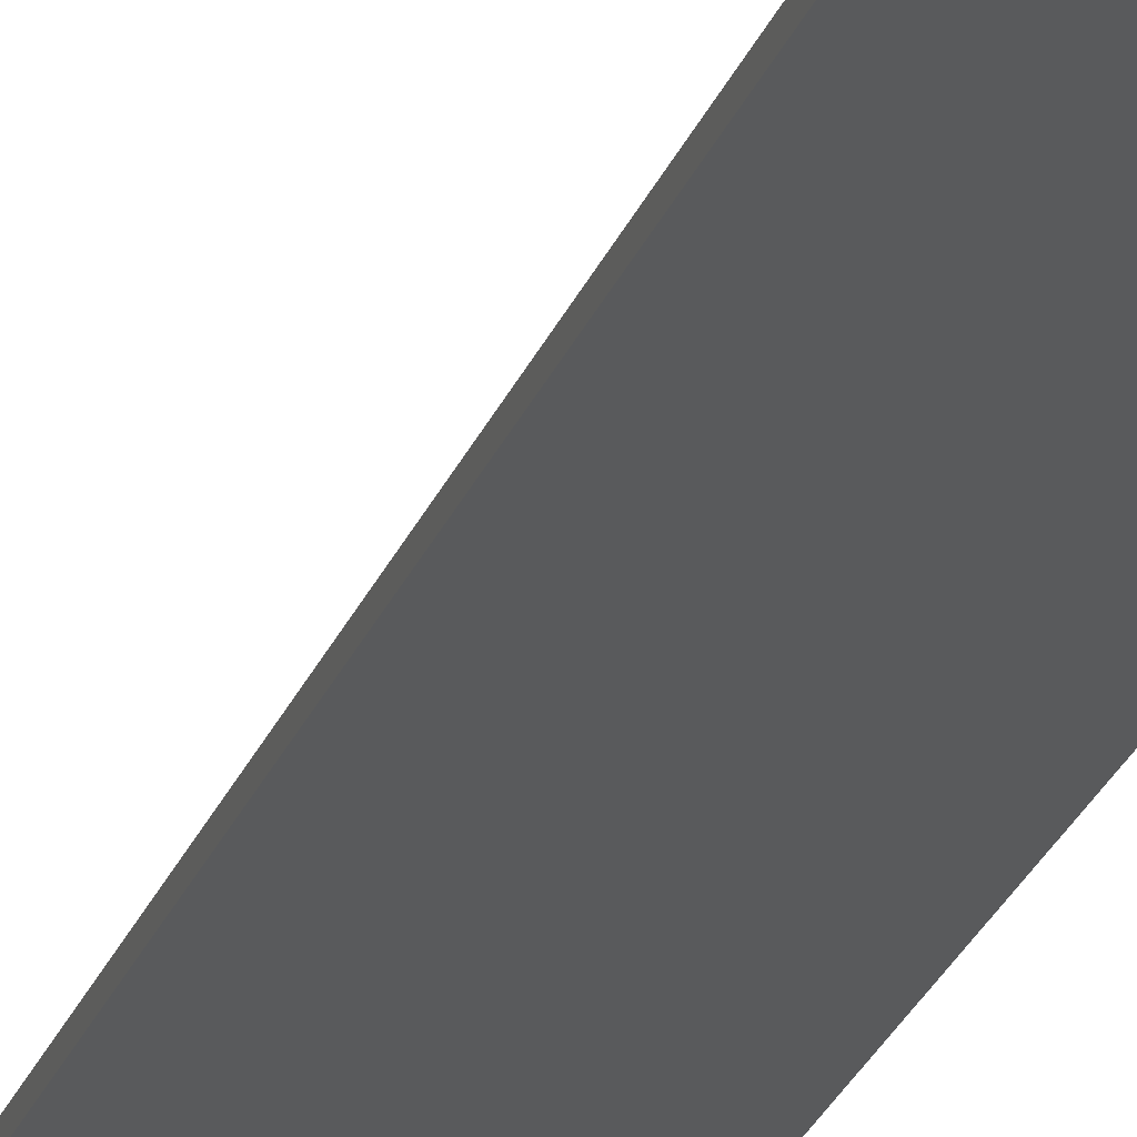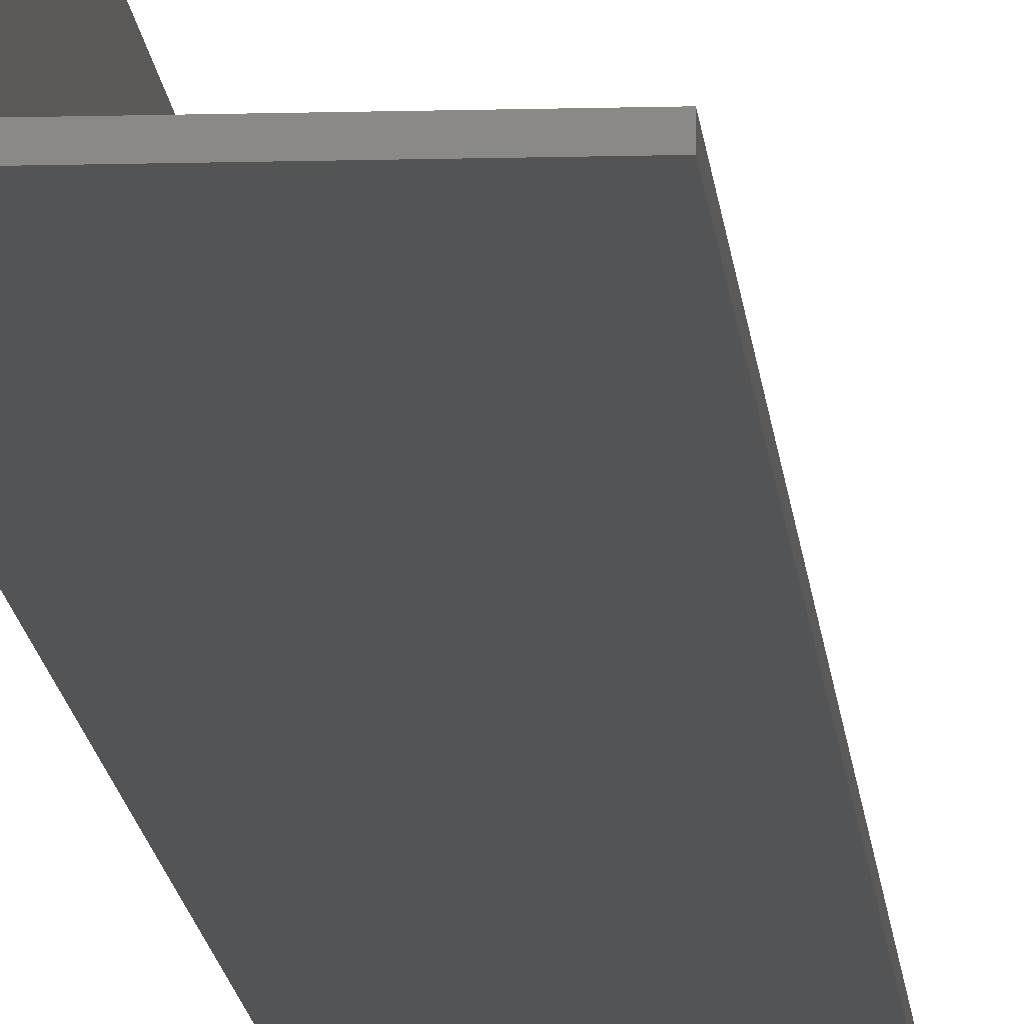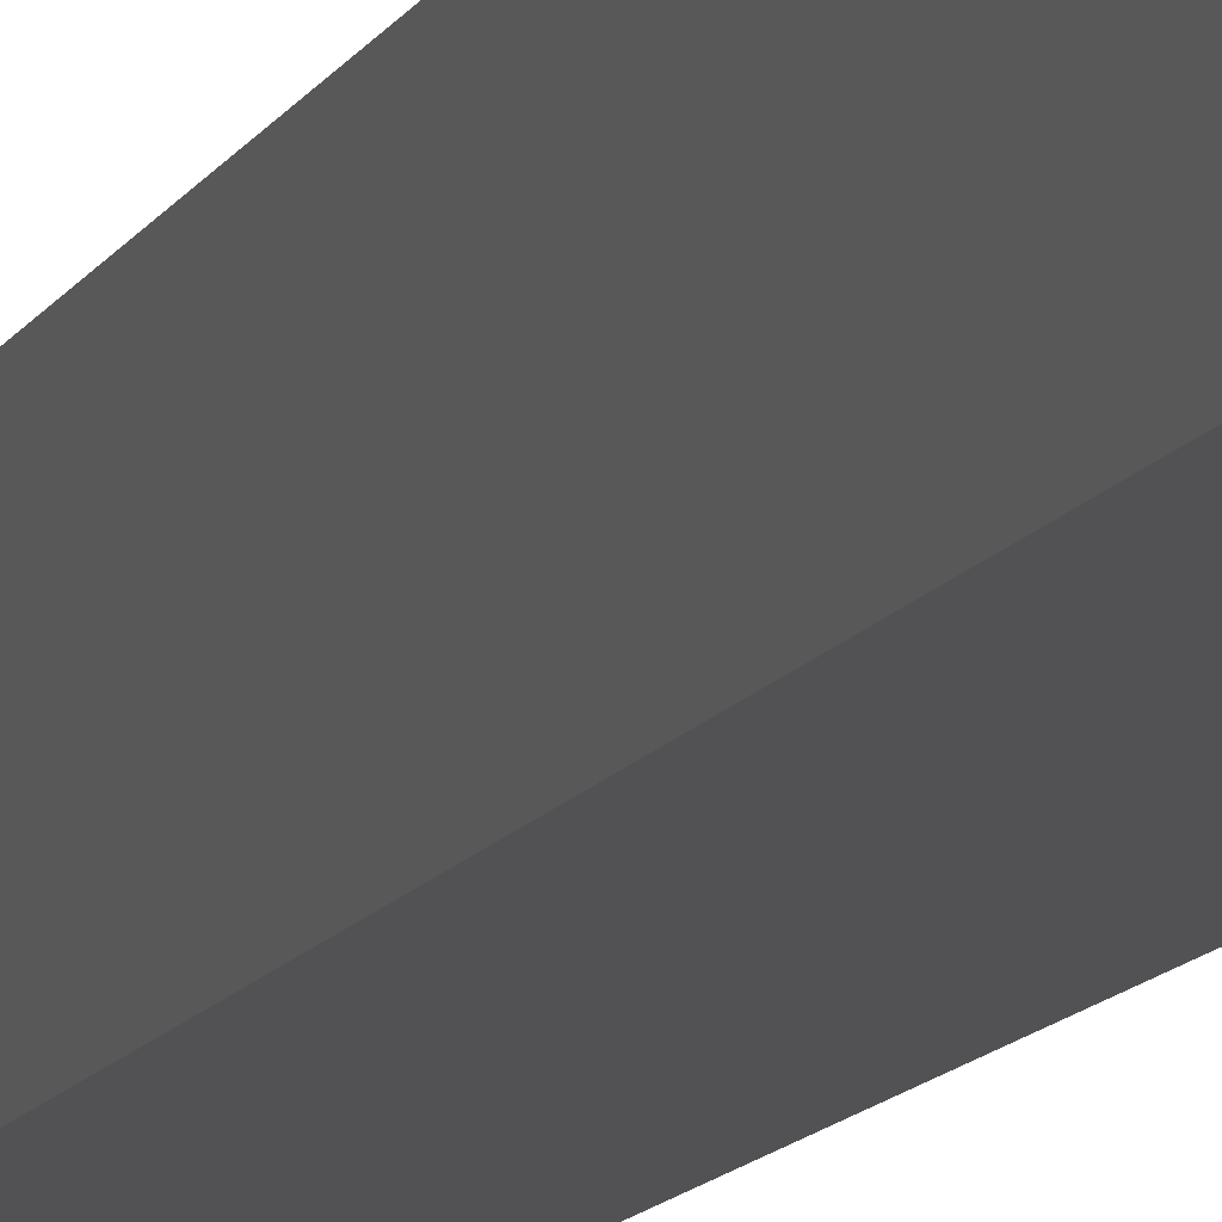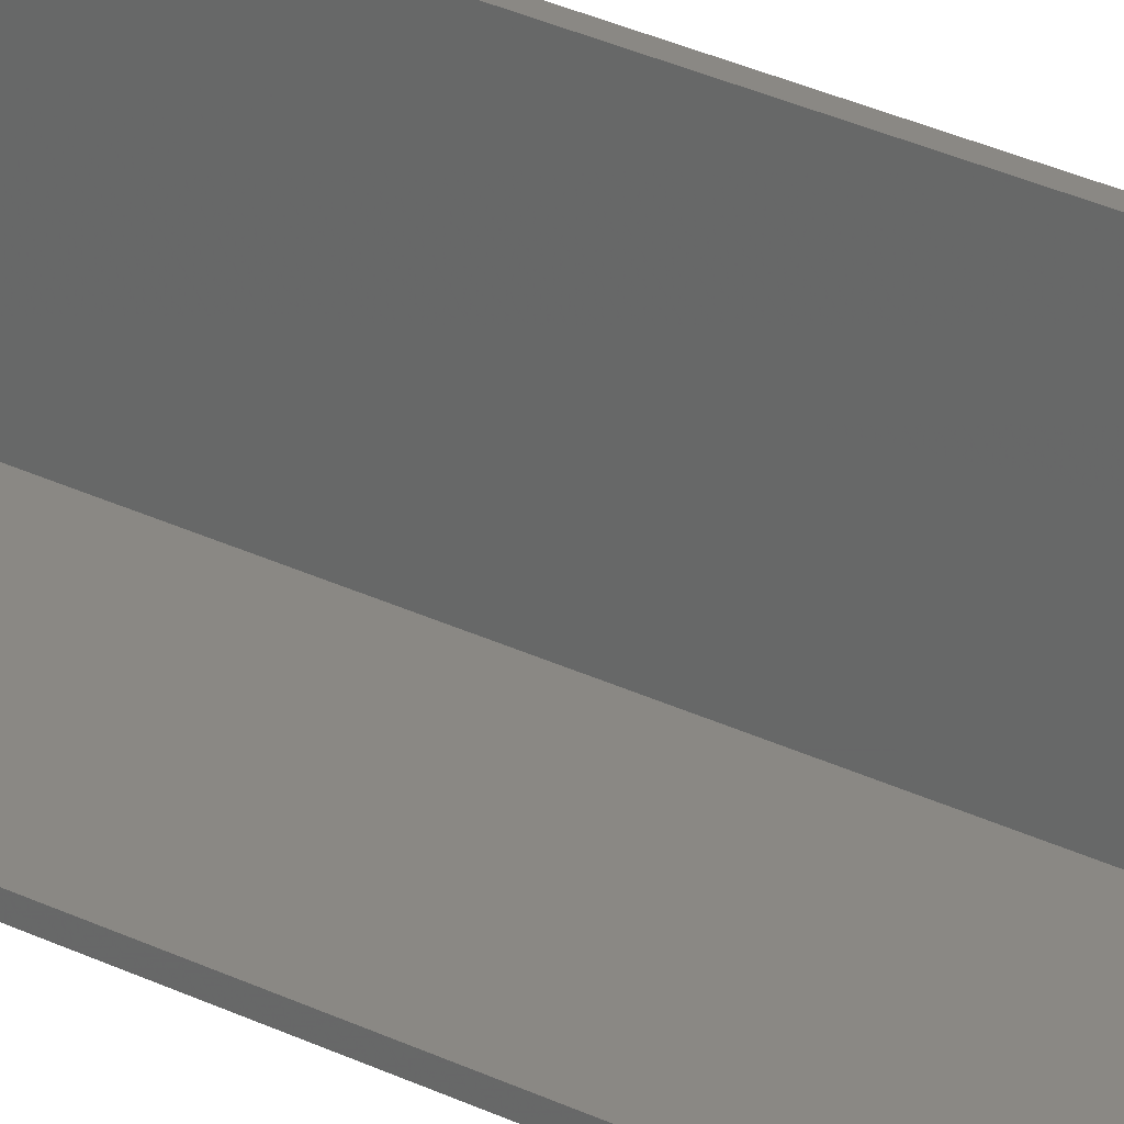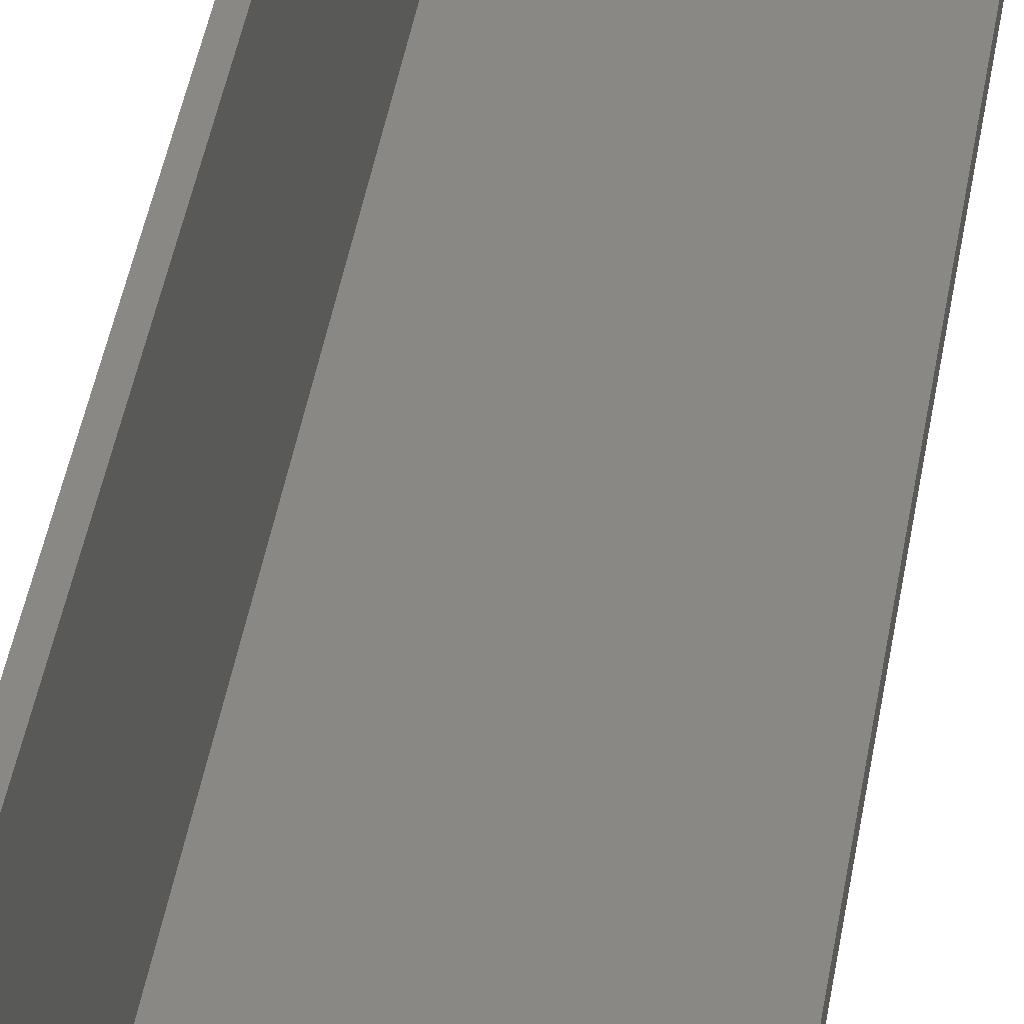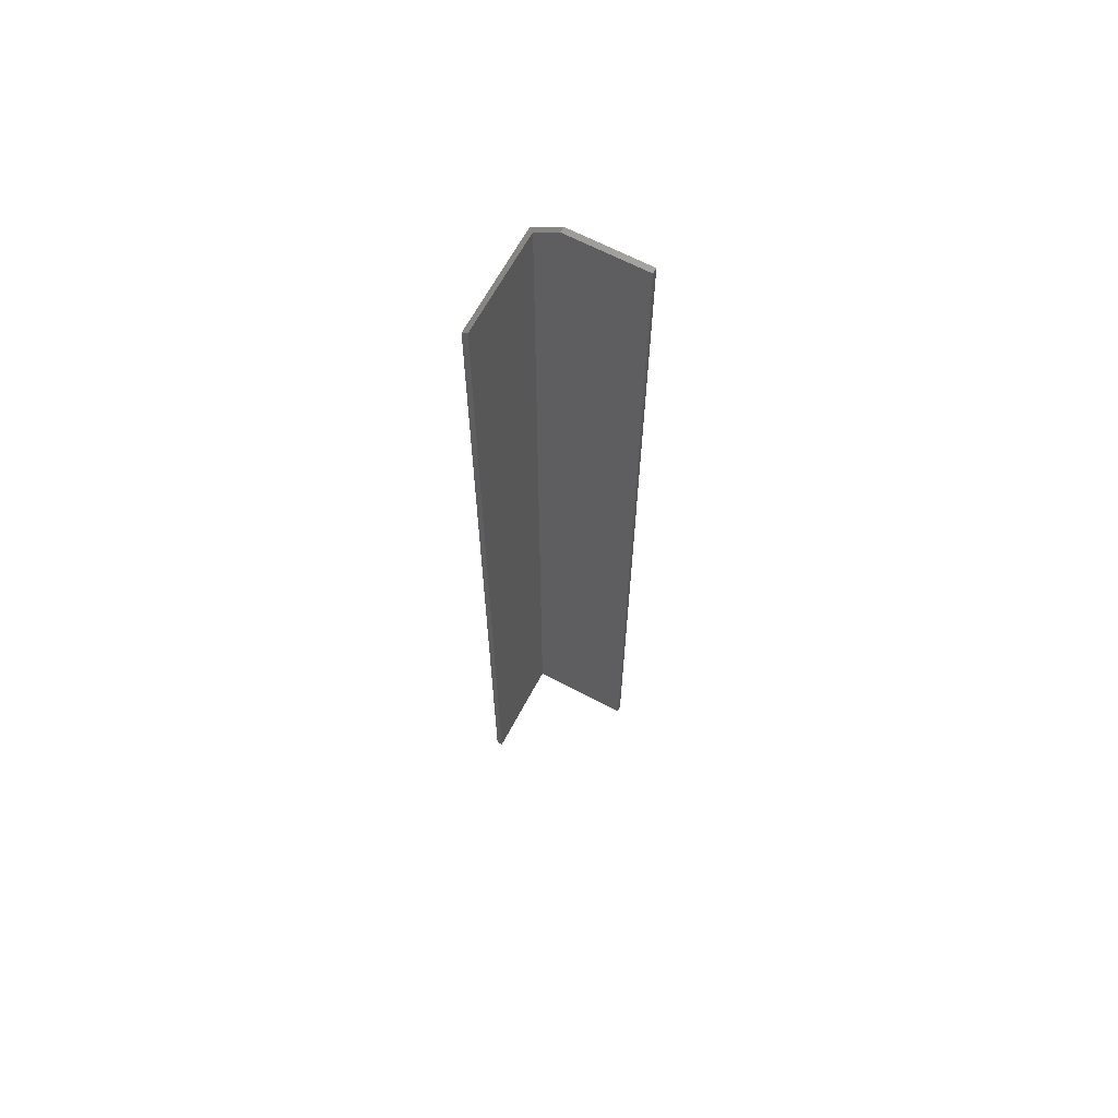
<metadata>
{"format":"stl","ext":"stl","renderer":"f3d","projection":"perspective","resolution":1024,"background":"white","views":[{"elev":-23.6,"azim":163.6,"up":"+Z"},{"elev":-11.4,"azim":4.0,"up":"+Z"},{"elev":-9.3,"azim":-14.6,"up":"+Z"},{"elev":27.0,"azim":128.2,"up":"+Z"},{"elev":26.9,"azim":6.2,"up":"+Z"},{"elev":65.2,"azim":28.0,"up":"+Y"}]}
</metadata>
<code>
# stl→obj: 14 verts, 24 faces
v 0.02344 0 -1.435e-18
v 0.02344 0 0.004523
v 0.08594 0 -5.262e-18
v 0.08594 0 0.004523
v 5.204e-18 -0.01562 0.08594
v 0 -0.01562 0
v 5.262e-18 -0.75 0.08594
v 0 -0.75 0
v 0.004523 -0.01261 0.08594
v 0.004523 -0.75 0.08594
v 0.004523 -0.01261 0.004523
v 0.004523 -0.75 0.004523
v 0.08594 -0.75 0.004523
v 0.08594 -0.75 -5.262e-18
f 1 2 3
f 3 2 4
f 5 6 7
f 7 6 8
f 9 5 10
f 10 5 7
f 11 9 12
f 12 9 10
f 12 13 11
f 11 13 4
f 11 4 2
f 14 8 3
f 3 8 6
f 3 6 1
f 6 11 1
f 6 5 11
f 1 11 2
f 11 5 9
f 13 8 14
f 13 12 8
f 12 7 8
f 12 10 7
f 3 4 14
f 14 4 13

</code>
